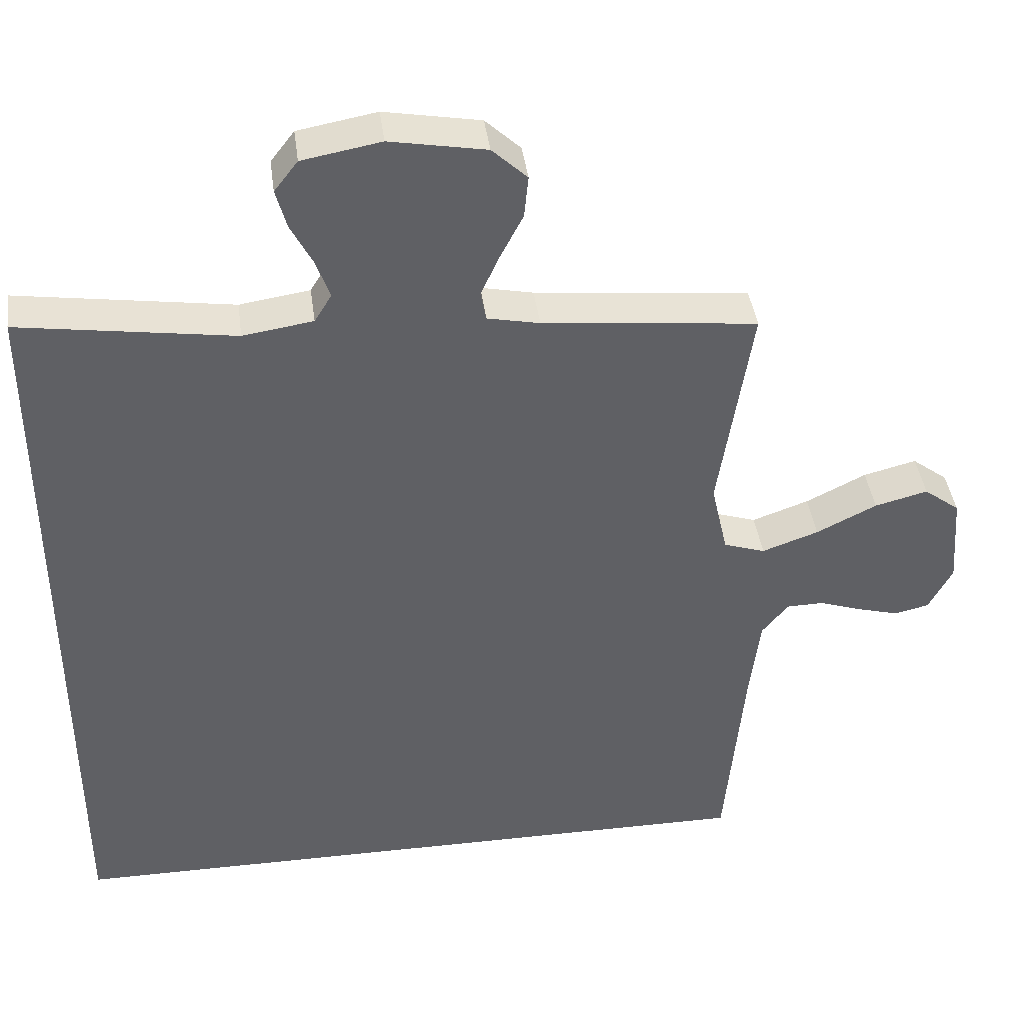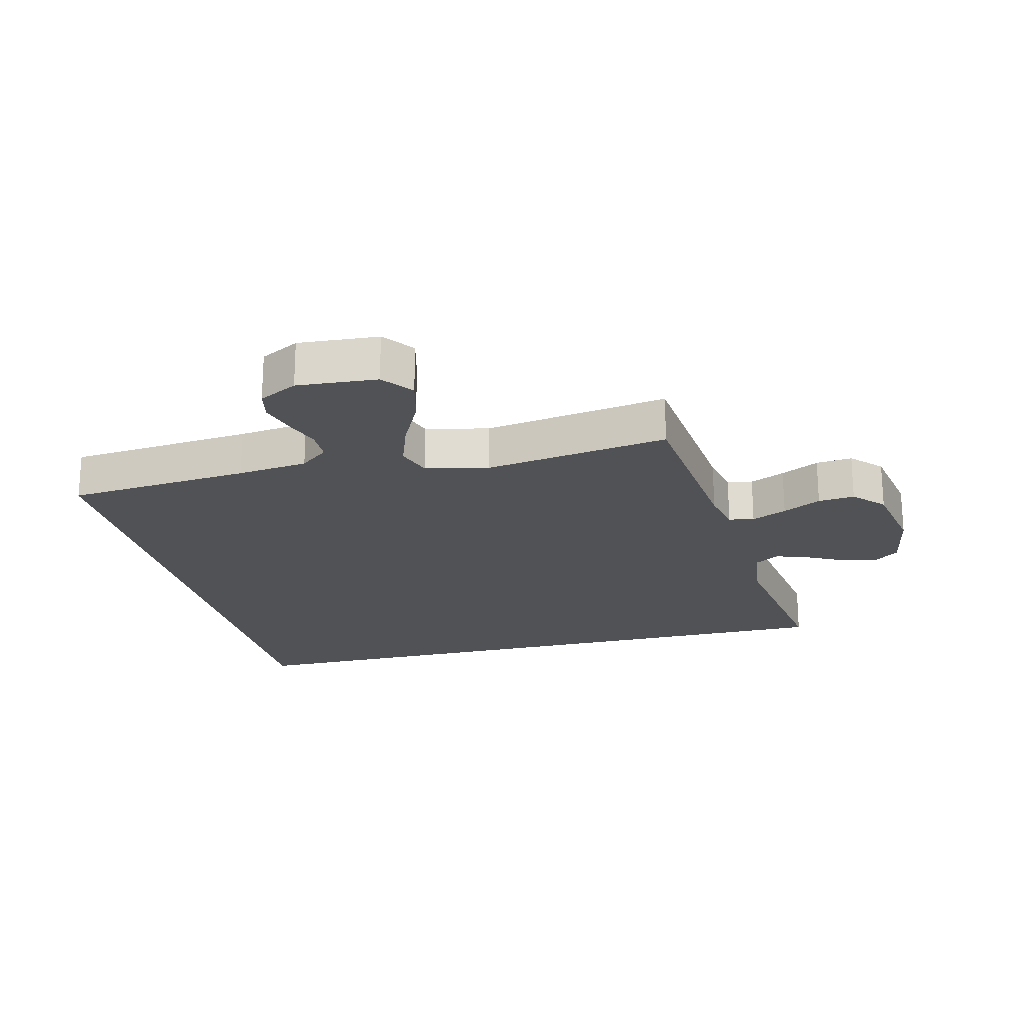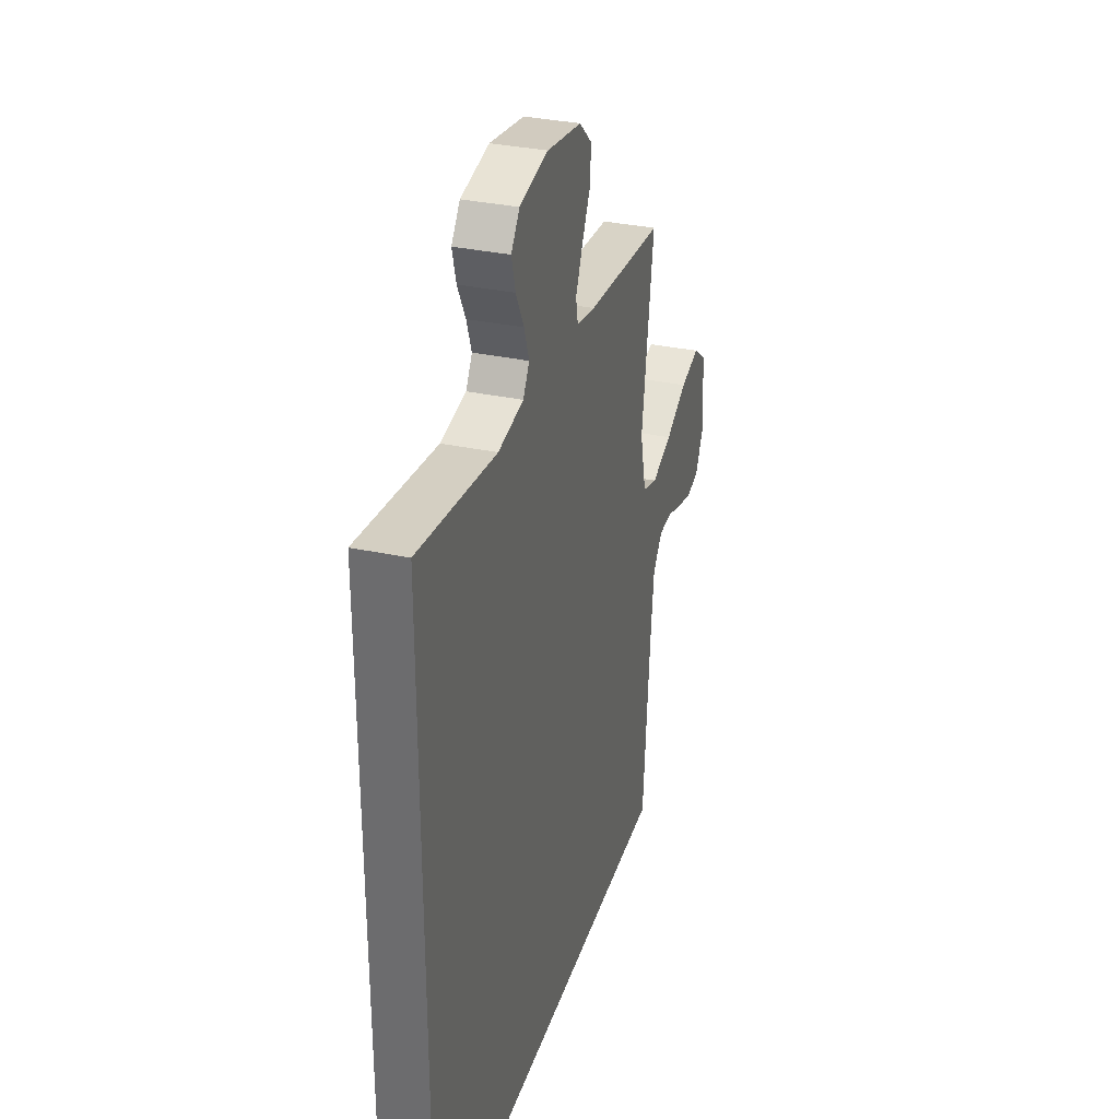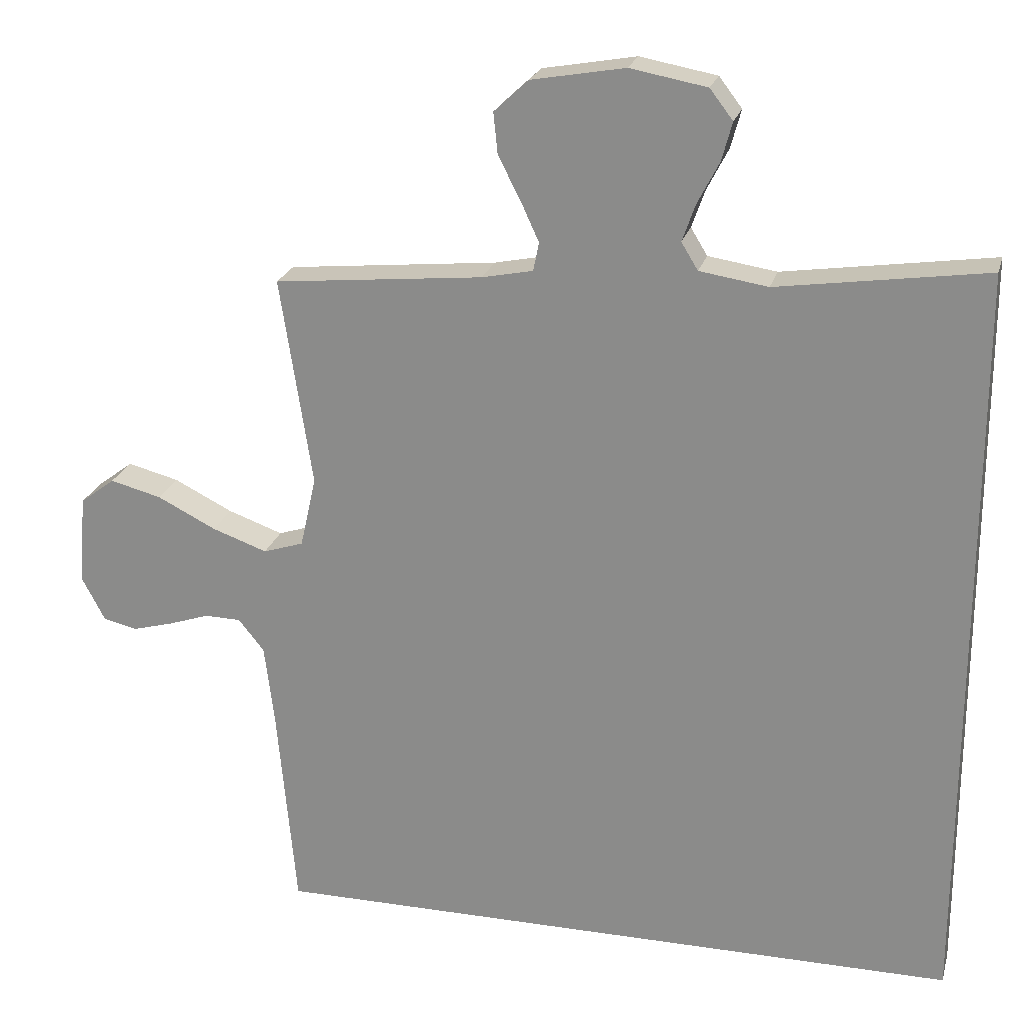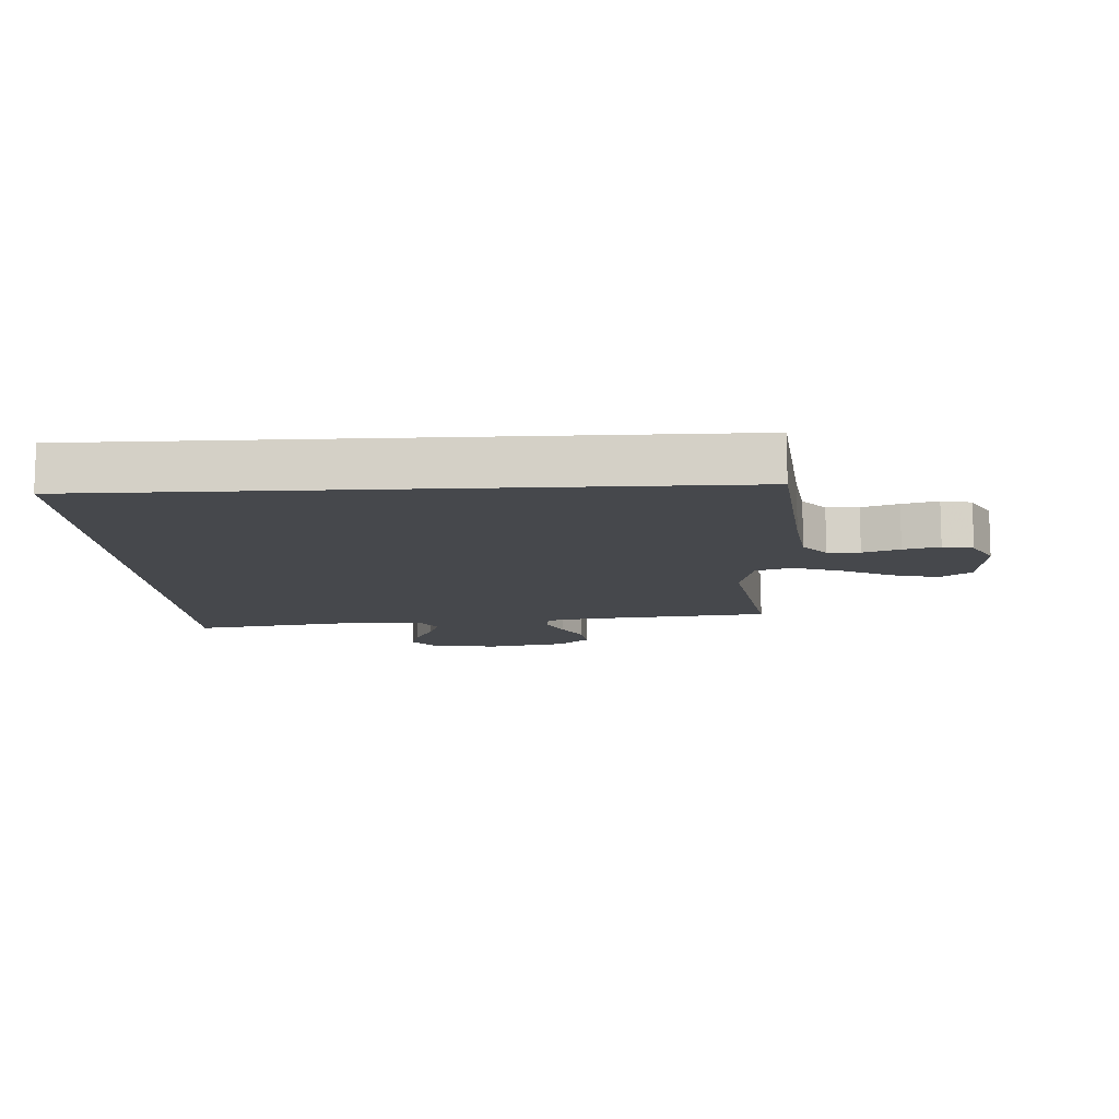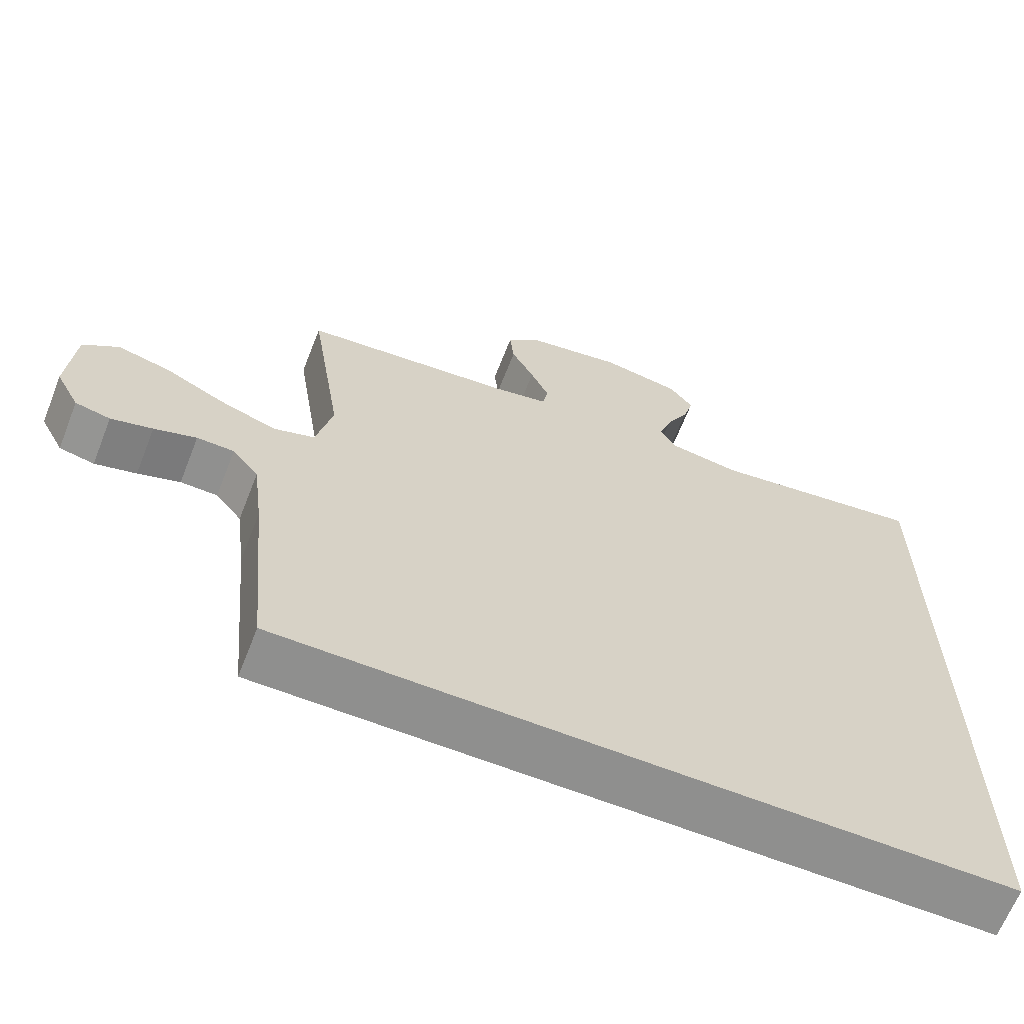
<metadata>
{"format":"obj","ext":"obj","renderer":"f3d","projection":"perspective","resolution":1024,"background":"white","views":[{"elev":41.1,"azim":172.5,"up":"+Z"},{"elev":-21.3,"azim":-76.0,"up":"+Y"},{"elev":33.1,"azim":106.4,"up":"+Z"},{"elev":23.0,"azim":14.4,"up":"+Z"},{"elev":-11.2,"azim":-176.8,"up":"+Y"},{"elev":-65.3,"azim":-21.5,"up":"+Z"}]}
</metadata>
<code>
v -0.503 0.07 -0.5
v -0.53 0.07 -0.2
v -0.544 0.07 -0.085
v -0.581 0.07 -0.039
v -0.633 0.07 -0.038
v -0.692 0.07 -0.058
v -0.75 0.07 -0.074
v -0.799 0.07 -0.063
v -0.832 0.07 0
v -0.822 0.07 0.13
v -0.772 0.07 0.168
v -0.698 0.07 0.149
v -0.614 0.07 0.107
v -0.535 0.07 0.079
v -0.477 0.07 0.098
v -0.454 0.07 0.2
v -0.5 0.07 0.5
v -0.2 0.07 0.53
v -0.127 0.07 0.545
v -0.119 0.07 0.586
v -0.145 0.07 0.643
v -0.177 0.07 0.705
v -0.183 0.07 0.764
v -0.134 0.07 0.81
v 0 0.07 0.834
v 0.11 0.07 0.814
v 0.143 0.07 0.771
v 0.128 0.07 0.716
v 0.097 0.07 0.656
v 0.078 0.07 0.602
v 0.102 0.07 0.563
v 0.2 0.07 0.548
v 0.5 0.07 0.592
v 0.5 0.07 -0.5
v -0.503 0 -0.5
v -0.53 0 -0.2
v -0.544 0 -0.085
v -0.581 0 -0.039
v -0.633 0 -0.038
v -0.692 0 -0.058
v -0.75 0 -0.074
v -0.799 0 -0.063
v -0.832 0 0
v -0.822 0 0.13
v -0.772 0 0.168
v -0.698 0 0.149
v -0.614 0 0.107
v -0.535 0 0.079
v -0.477 0 0.098
v -0.454 0 0.2
v -0.5 0 0.5
v -0.2 0 0.53
v -0.127 0 0.545
v -0.119 0 0.586
v -0.145 0 0.643
v -0.177 0 0.705
v -0.183 0 0.764
v -0.134 0 0.81
v 0 0 0.834
v 0.11 0 0.814
v 0.143 0 0.771
v 0.128 0 0.716
v 0.097 0 0.656
v 0.078 0 0.602
v 0.102 0 0.563
v 0.2 0 0.548
v 0.5 0 0.592
v 0.5 0 -0.5
f 32 33 34 1
f 31 32 1 2
f 30 31 2 3
f 29 30 3 4
f 21 22 23 24
f 20 21 24 25
f 19 20 25 26
f 16 17 18
f 15 16 18 19
f 10 11 12 13
f 10 13 14
f 9 10 14
f 8 9 14
f 5 6 7 8
f 5 8 14 15
f 15 19 26 27
f 15 27 28 29
f 4 5 15
f 4 15 29
f 35 68 67 66
f 36 35 66 65
f 37 36 65 64
f 38 37 64 63
f 58 57 56 55
f 59 58 55 54
f 60 59 54 53
f 52 51 50
f 53 52 50 49
f 47 46 45 44
f 48 47 44
f 48 44 43
f 48 43 42
f 42 41 40 39
f 49 48 42 39
f 61 60 53 49
f 63 62 61 49
f 49 39 38
f 63 49 38
f 1 35 36 2
f 2 36 37 3
f 3 37 38 4
f 4 38 39 5
f 5 39 40 6
f 6 40 41 7
f 7 41 42 8
f 8 42 43 9
f 9 43 44 10
f 10 44 45 11
f 11 45 46 12
f 12 46 47 13
f 13 47 48 14
f 14 48 49 15
f 15 49 50 16
f 16 50 51 17
f 17 51 52 18
f 18 52 53 19
f 19 53 54 20
f 20 54 55 21
f 21 55 56 22
f 22 56 57 23
f 23 57 58 24
f 24 58 59 25
f 25 59 60 26
f 26 60 61 27
f 27 61 62 28
f 28 62 63 29
f 29 63 64 30
f 30 64 65 31
f 31 65 66 32
f 32 66 67 33
f 33 67 68 34
f 34 68 35 1

</code>
